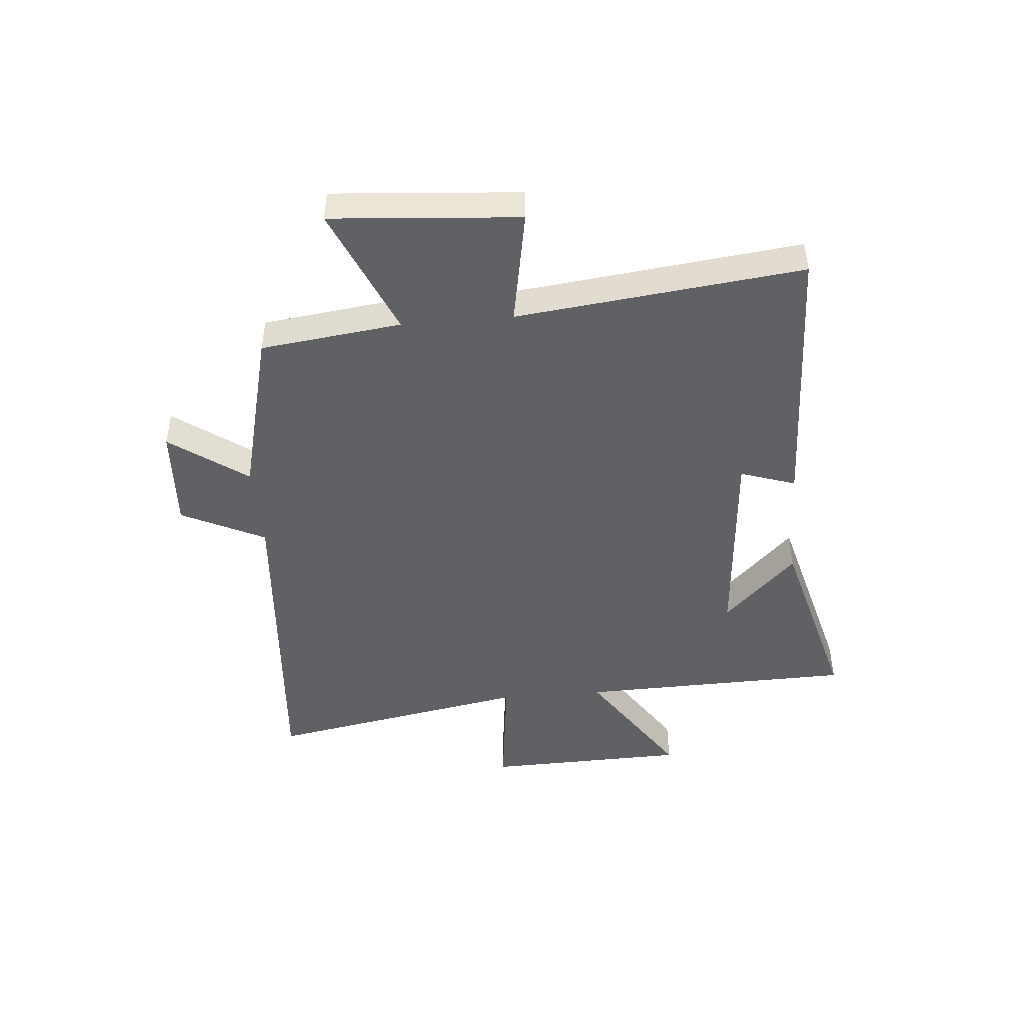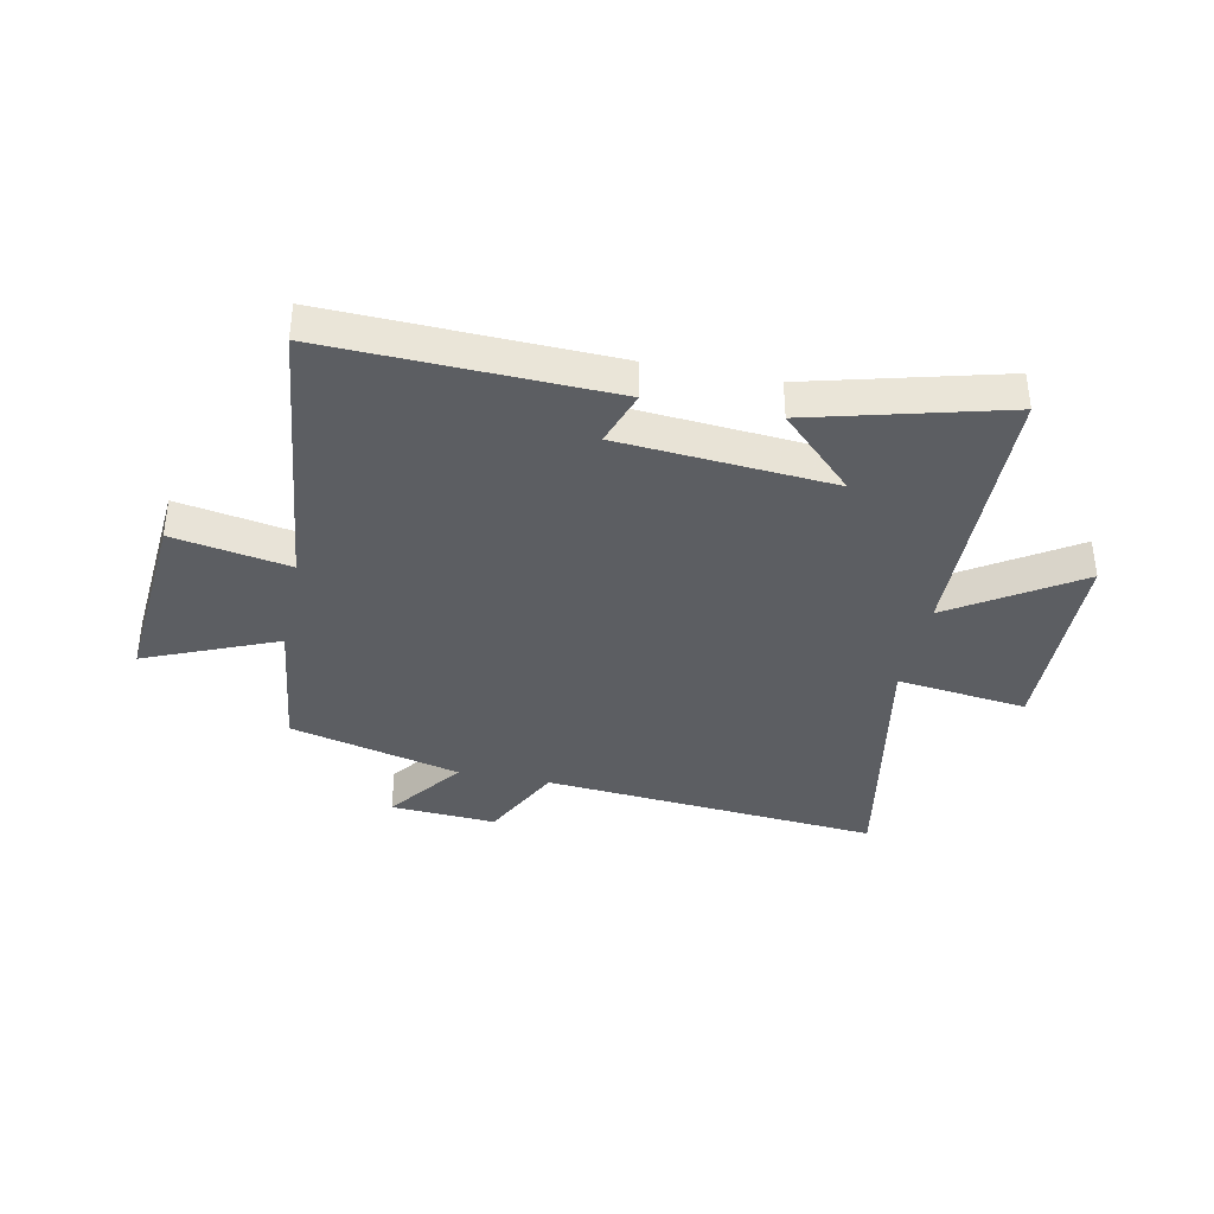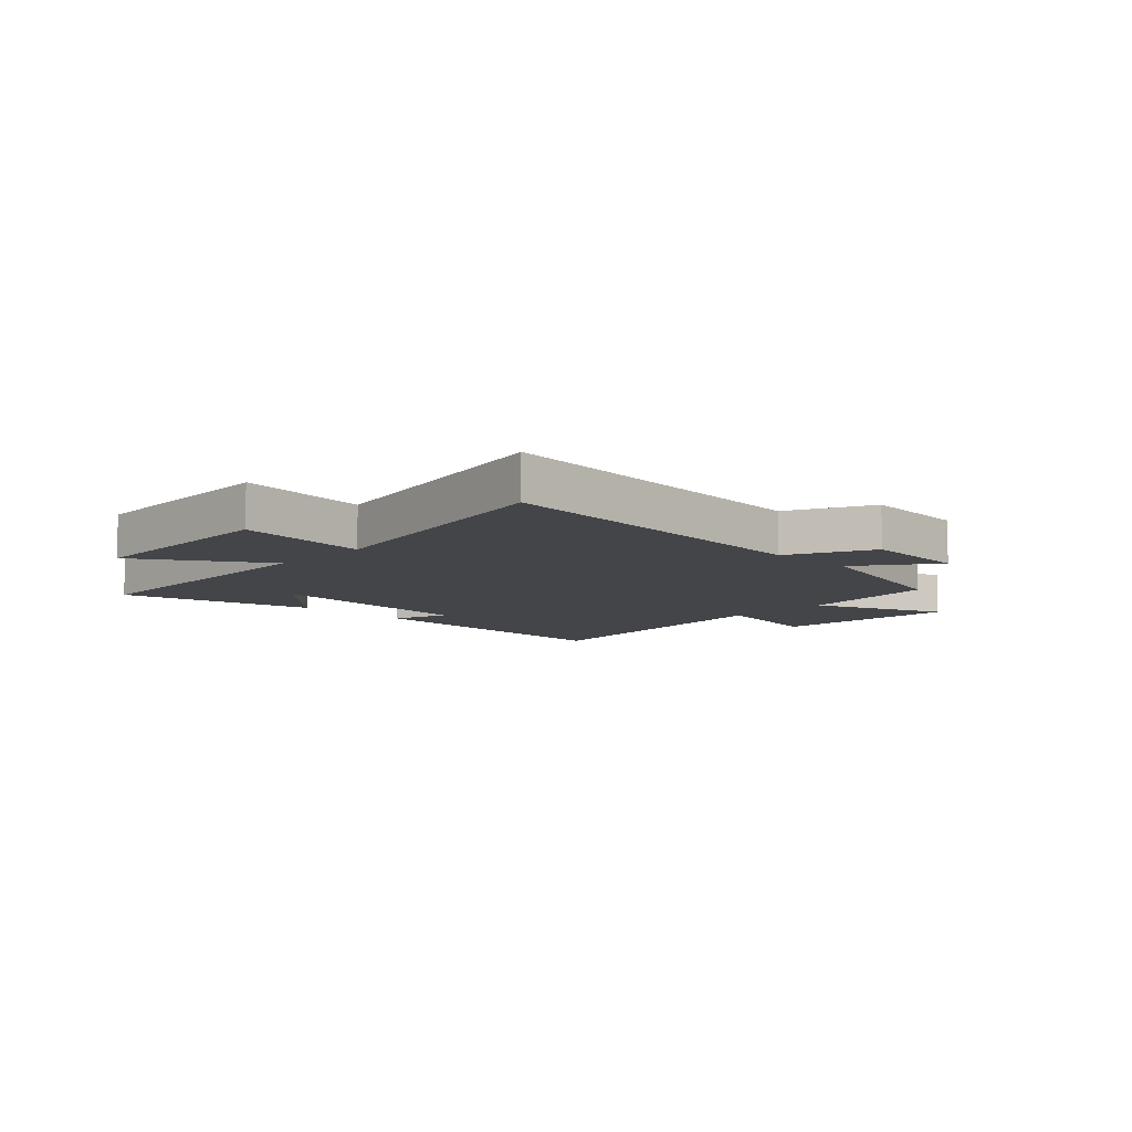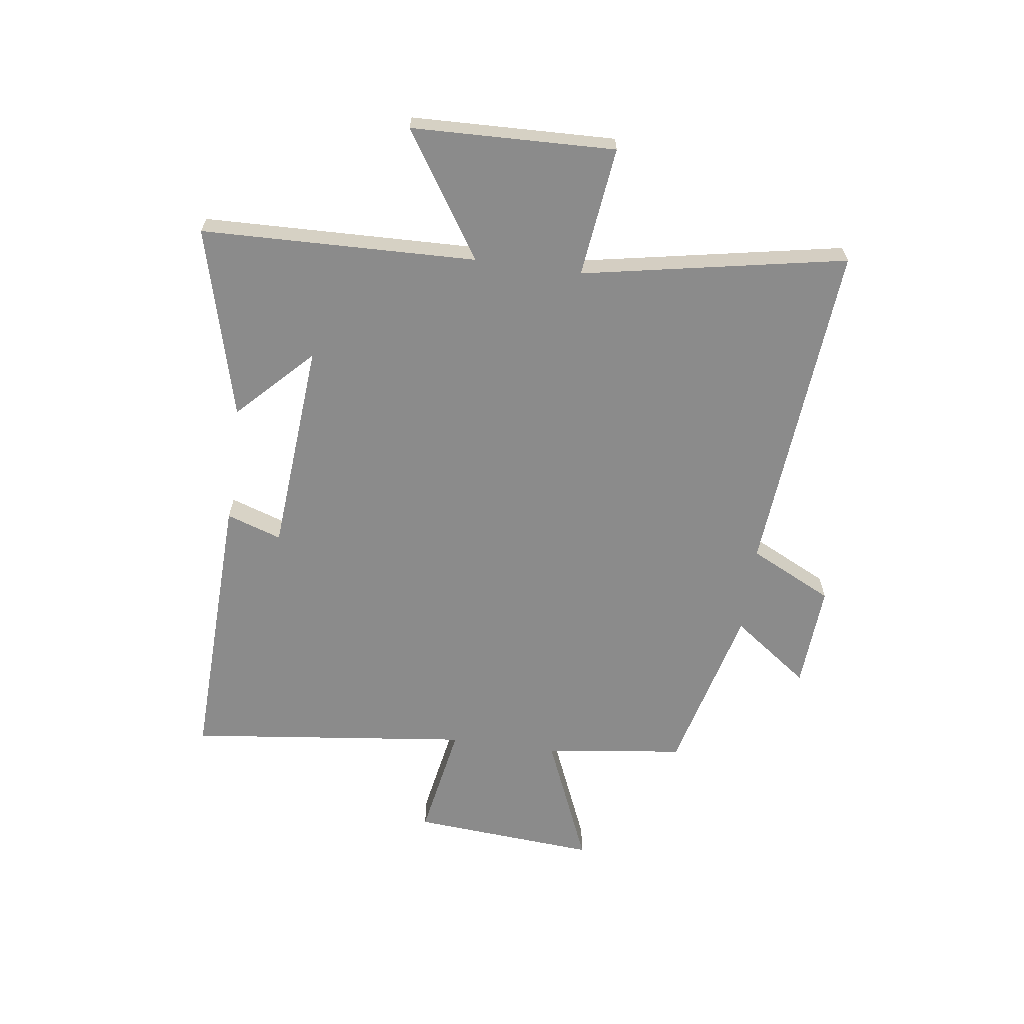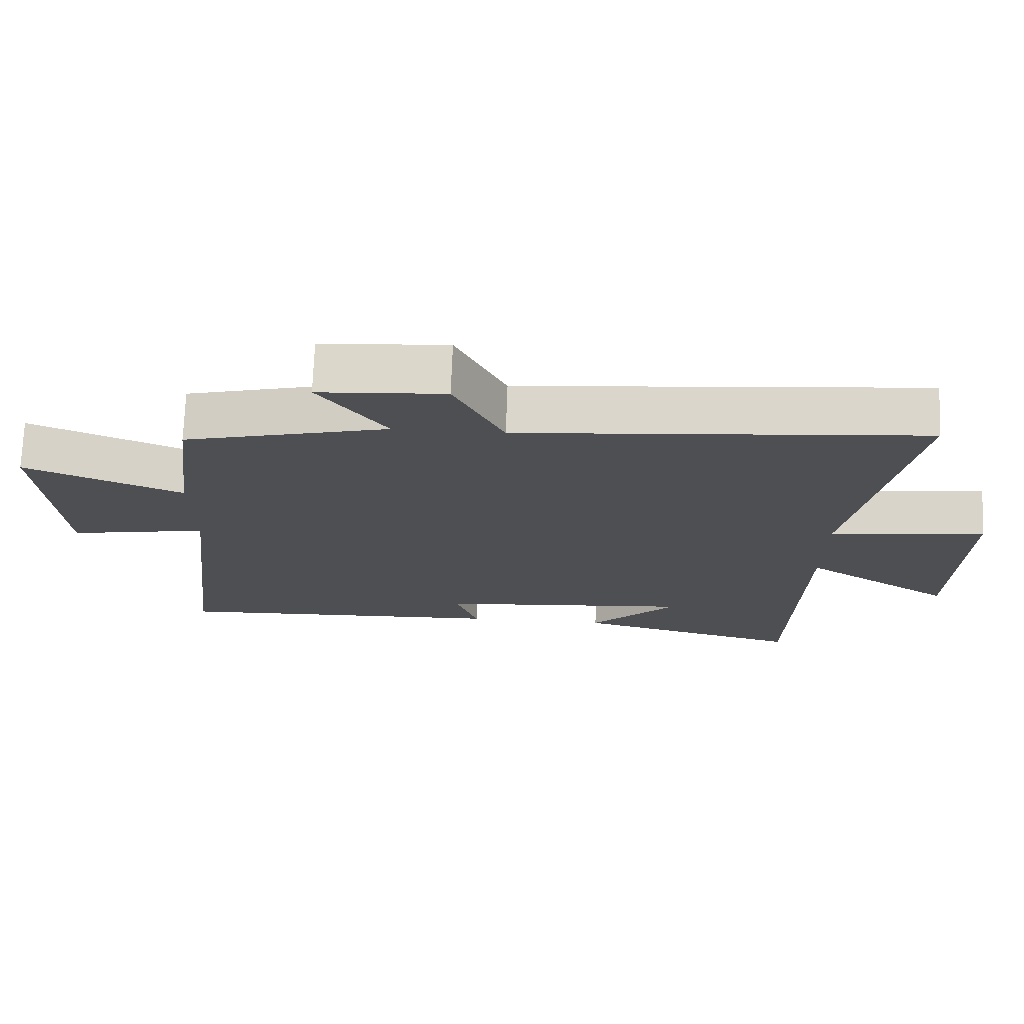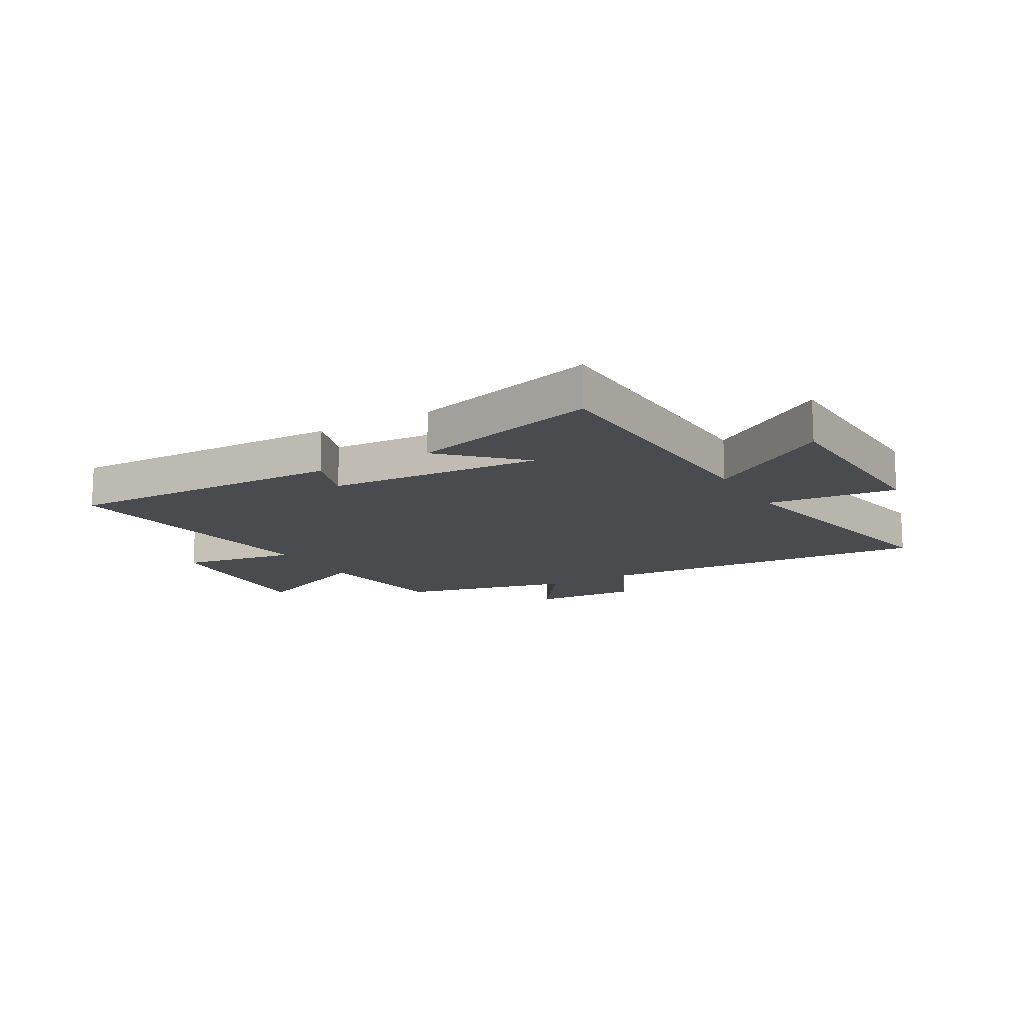
<metadata>
{"format":"obj","ext":"obj","renderer":"f3d","projection":"perspective","resolution":1024,"background":"white","views":[{"elev":-45.5,"azim":95.0,"up":"+Y"},{"elev":-37.5,"azim":168.4,"up":"+Y"},{"elev":-8.9,"azim":-44.0,"up":"+Y"},{"elev":-63.9,"azim":-97.7,"up":"+Y"},{"elev":72.3,"azim":-177.9,"up":"+Z"},{"elev":-14.1,"azim":-149.5,"up":"+Y"}]}
</metadata>
<code>
v -0.587 0.07 0.55
v 0.008 0.07 0.5
v 0.081 0.07 0.647
v 0.267 0.07 0.635
v 0.168 0.07 0.5
v 0.469 0.07 0.424
v 0.5 0.07 0.177
v 0.731 0.07 0.274
v 0.705 0.07 -0.054
v 0.5 0.07 -0.017
v 0.558 0.07 -0.517
v 0.063 0.07 -0.5
v 0.096 0.07 -0.403
v -0.28 0.07 -0.373
v -0.151 0.07 -0.5
v -0.488 0.07 -0.588
v -0.5 0.07 -0.103
v -0.72 0.07 -0.245
v -0.73 0.07 0.113
v -0.5 0.07 0.085
v -0.587 0 0.55
v 0.008 0 0.5
v 0.081 0 0.647
v 0.267 0 0.635
v 0.168 0 0.5
v 0.469 0 0.424
v 0.5 0 0.177
v 0.731 0 0.274
v 0.705 0 -0.054
v 0.5 0 -0.017
v 0.558 0 -0.517
v 0.063 0 -0.5
v 0.096 0 -0.403
v -0.28 0 -0.373
v -0.151 0 -0.5
v -0.488 0 -0.588
v -0.5 0 -0.103
v -0.72 0 -0.245
v -0.73 0 0.113
v -0.5 0 0.085
f 17 18 19 20
f 16 17 20
f 14 15 16
f 14 16 20
f 20 1 2
f 14 20 2
f 13 14 2
f 10 11 12 13
f 7 8 9 10
f 10 13 2
f 7 10 2
f 6 7 2
f 5 6 2
f 2 3 4 5
f 40 39 38 37
f 40 37 36
f 36 35 34
f 40 36 34
f 22 21 40
f 22 40 34
f 22 34 33
f 33 32 31 30
f 30 29 28 27
f 22 33 30
f 22 30 27
f 22 27 26
f 22 26 25
f 25 24 23 22
f 1 21 22 2
f 2 22 23 3
f 3 23 24 4
f 4 24 25 5
f 5 25 26 6
f 6 26 27 7
f 7 27 28 8
f 8 28 29 9
f 9 29 30 10
f 10 30 31 11
f 11 31 32 12
f 12 32 33 13
f 13 33 34 14
f 14 34 35 15
f 15 35 36 16
f 16 36 37 17
f 17 37 38 18
f 18 38 39 19
f 19 39 40 20
f 20 40 21 1

</code>
